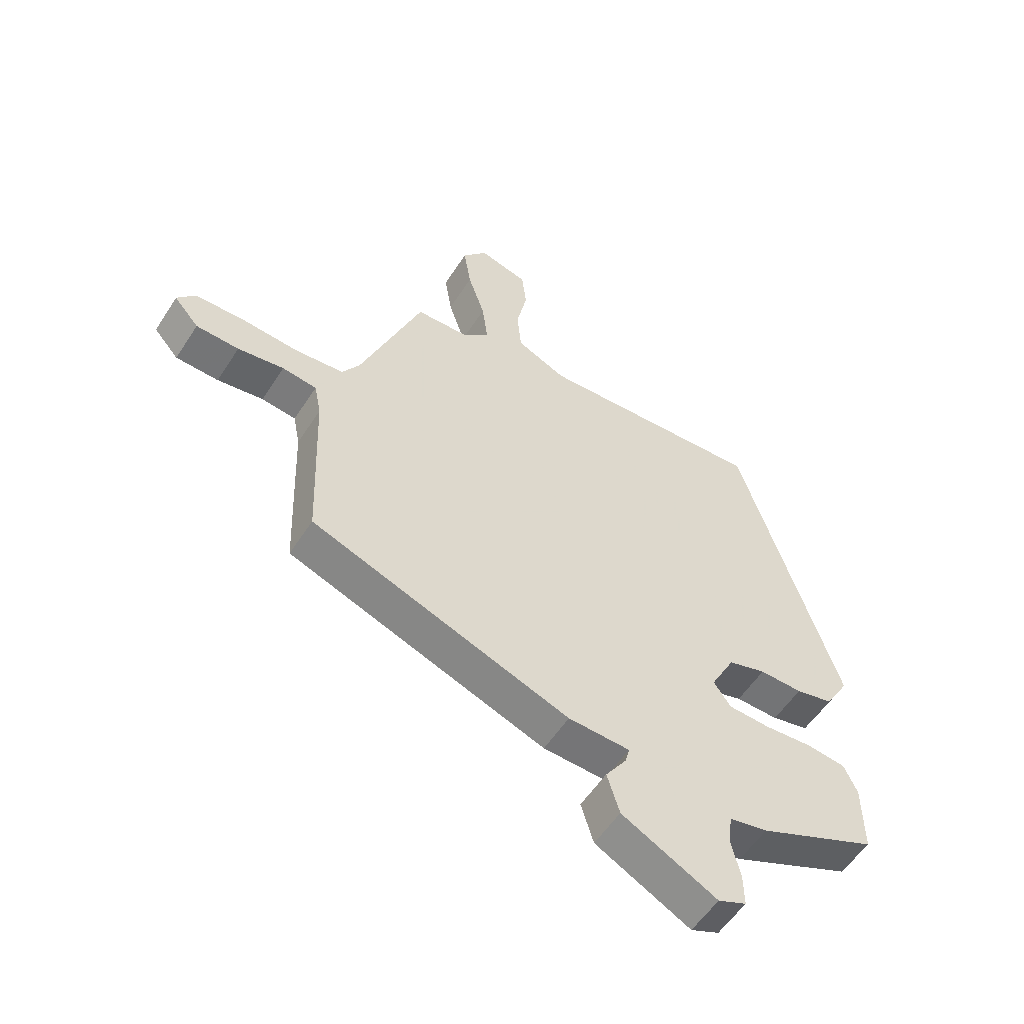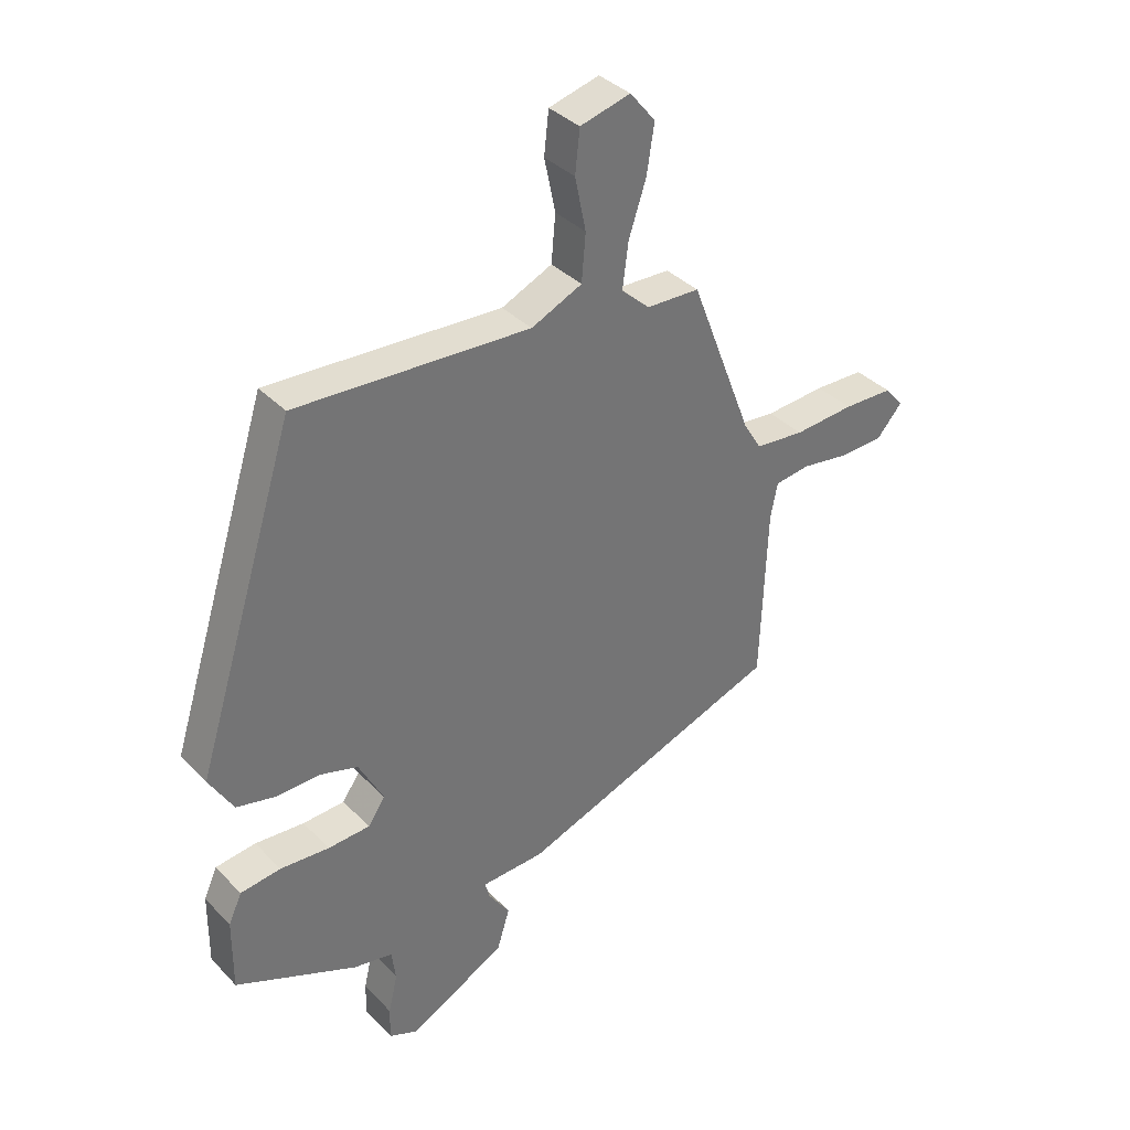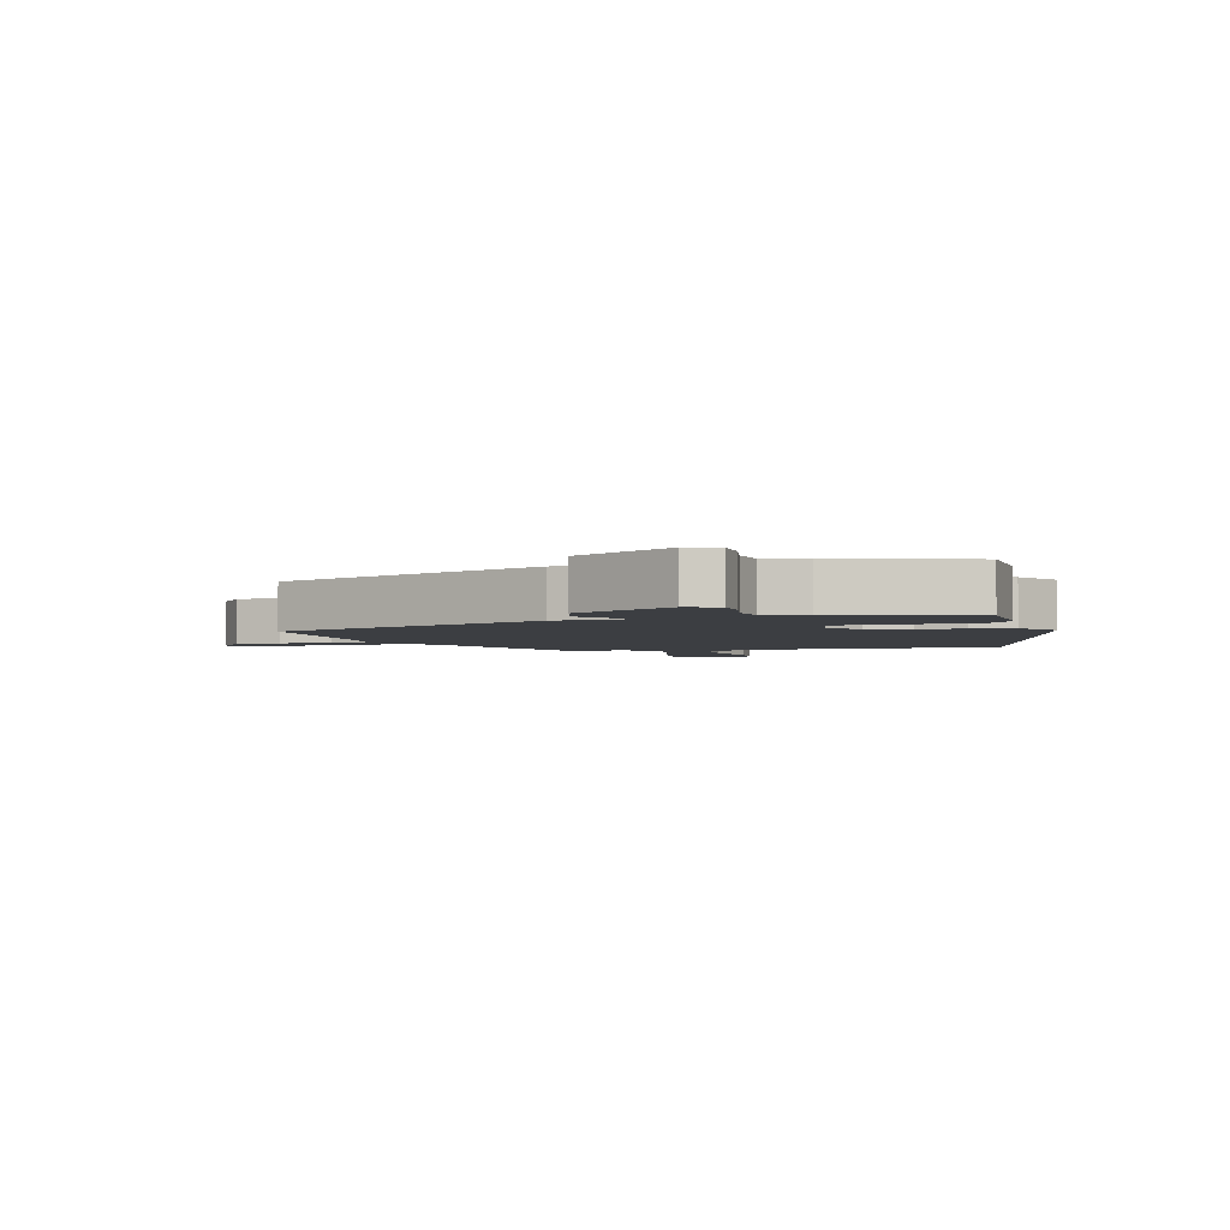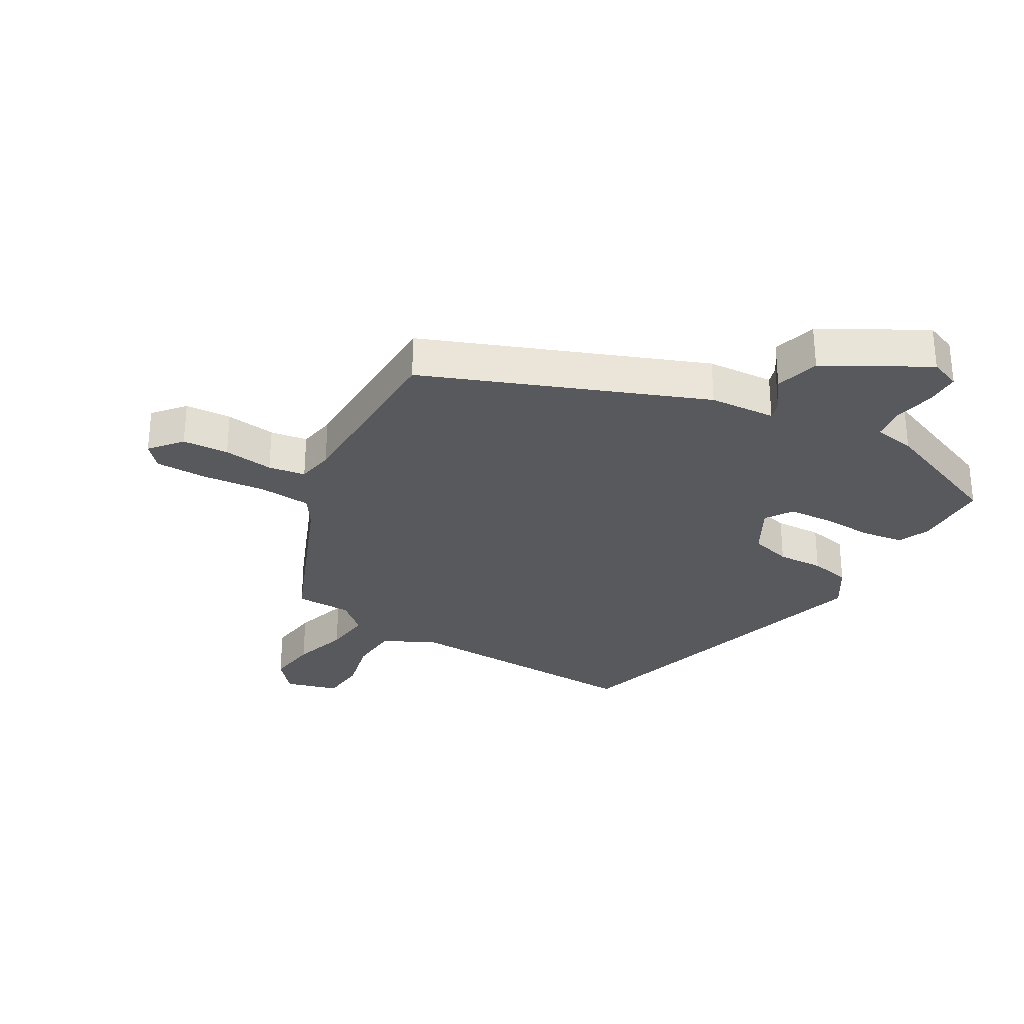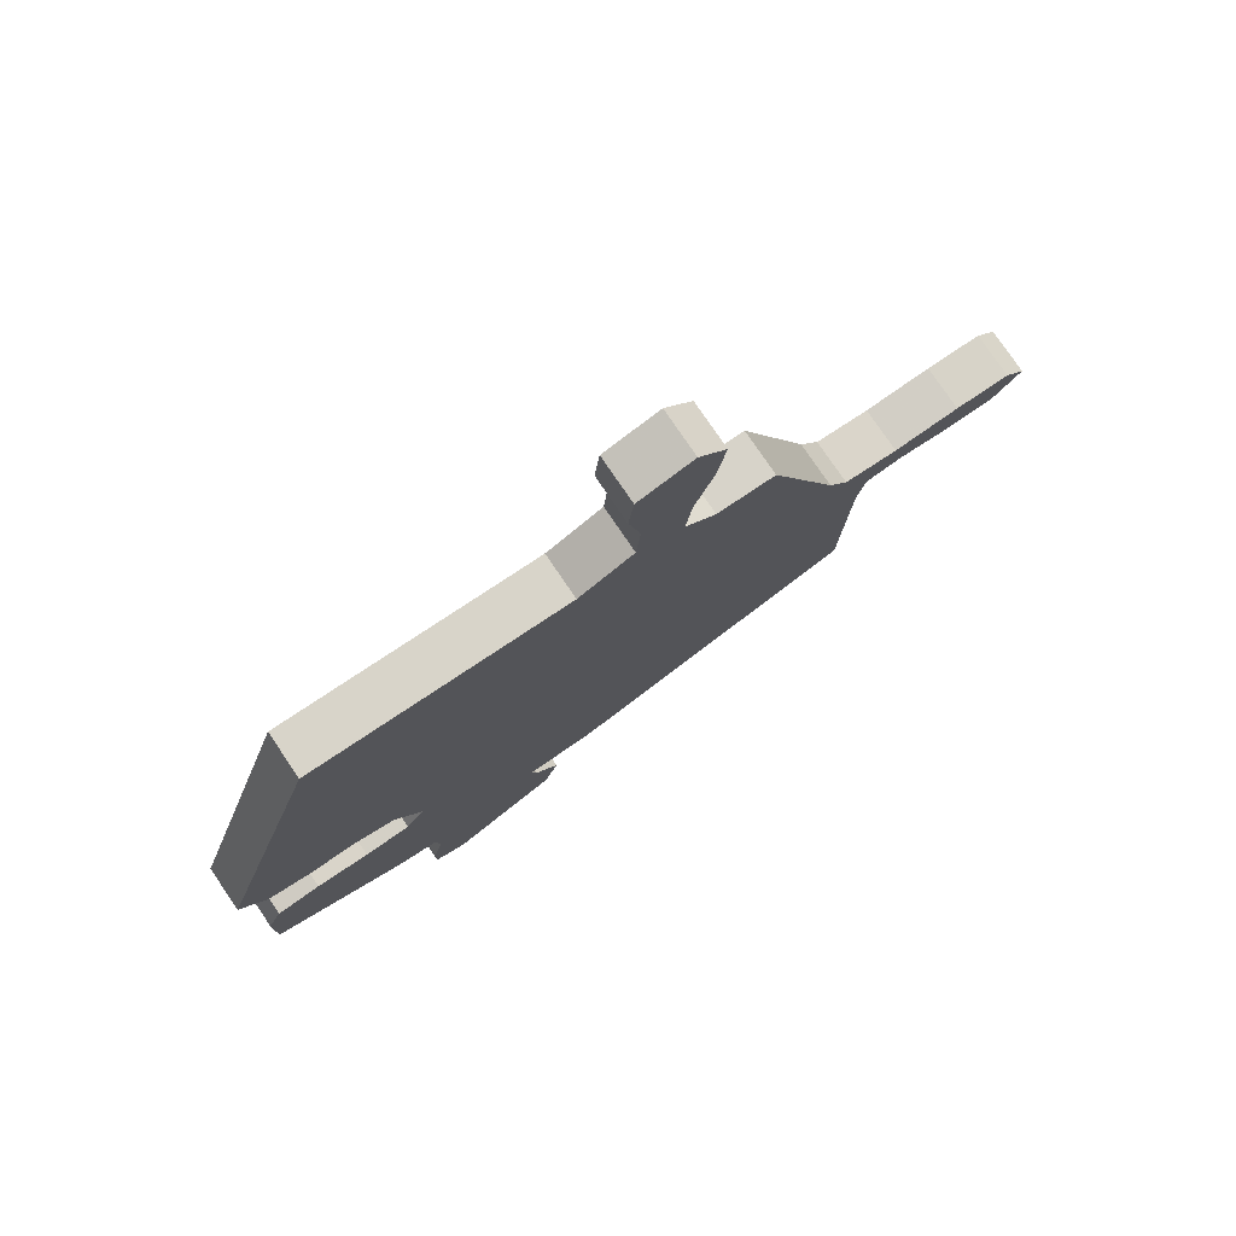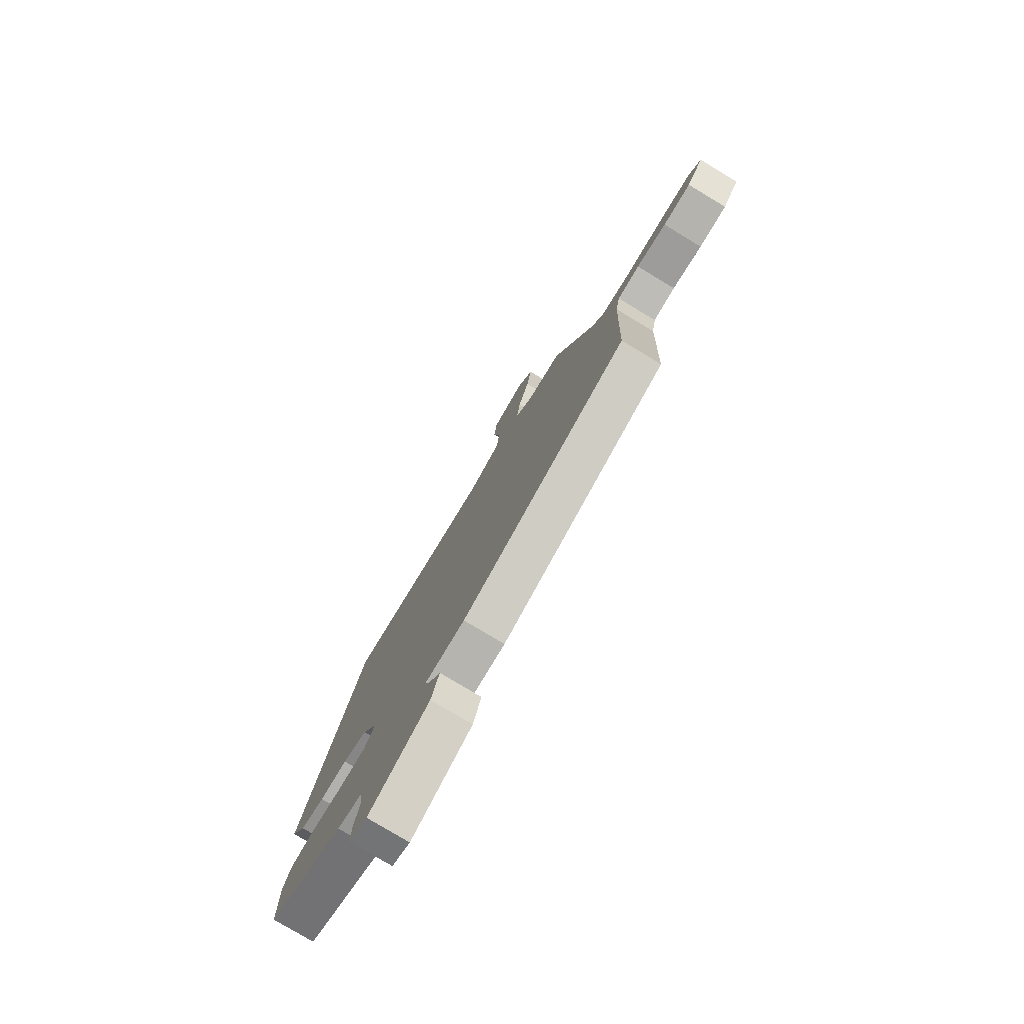
<metadata>
{"format":"obj","ext":"obj","renderer":"f3d","projection":"perspective","resolution":1024,"background":"white","views":[{"elev":-55.4,"azim":147.7,"up":"+Z"},{"elev":36.3,"azim":-37.4,"up":"+Z"},{"elev":-3.0,"azim":-161.9,"up":"+Y"},{"elev":-29.7,"azim":151.2,"up":"+Y"},{"elev":77.9,"azim":-34.2,"up":"+Z"},{"elev":-77.9,"azim":58.9,"up":"+Z"}]}
</metadata>
<code>
v -0.529 0.07 -0.446
v -0.528 0.07 -0.321
v -0.505 0.07 -0.27
v -0.435 0.07 -0.261
v -0.35 0.07 -0.267
v -0.277 0.07 -0.263
v -0.247 0.07 -0.22
v -0.29 0.07 -0.138
v -0.357 0.07 -0.118
v -0.433 0.07 -0.12
v -0.499 0.07 -0.105
v -0.541 0.07 -0.034
v -0.366 0.07 0.52
v 0.038 0.07 0.499
v 0.126 0.07 0.539
v 0.133 0.07 0.62
v 0.114 0.07 0.712
v 0.122 0.07 0.785
v 0.209 0.07 0.808
v 0.253 0.07 0.754
v 0.24 0.07 0.671
v 0.21 0.07 0.58
v 0.2 0.07 0.502
v 0.249 0.07 0.457
v 0.341 0.07 0.454
v 0.45 0.07 0.171
v 0.481 0.07 0.121
v 0.566 0.07 0.113
v 0.67 0.07 0.121
v 0.756 0.07 0.119
v 0.788 0.07 0.081
v 0.744 0.07 0.031
v 0.668 0.07 0.028
v 0.586 0.07 0.04
v 0.525 0.07 0.032
v 0.513 0.07 -0.029
v 0.502 0.07 -0.332
v 0.044 0.07 -0.5
v -0.065 0.07 -0.505
v -0.057 0.07 -0.535
v -0.02 0.07 -0.589
v -0.042 0.07 -0.661
v -0.21 0.07 -0.75
v -0.26 0.07 -0.729
v -0.259 0.07 -0.672
v -0.243 0.07 -0.604
v -0.25 0.07 -0.55
v -0.318 0.07 -0.537
v -0.529 0 -0.446
v -0.528 0 -0.321
v -0.505 0 -0.27
v -0.435 0 -0.261
v -0.35 0 -0.267
v -0.277 0 -0.263
v -0.247 0 -0.22
v -0.29 0 -0.138
v -0.357 0 -0.118
v -0.433 0 -0.12
v -0.499 0 -0.105
v -0.541 0 -0.034
v -0.366 0 0.52
v 0.038 0 0.499
v 0.126 0 0.539
v 0.133 0 0.62
v 0.114 0 0.712
v 0.122 0 0.785
v 0.209 0 0.808
v 0.253 0 0.754
v 0.24 0 0.671
v 0.21 0 0.58
v 0.2 0 0.502
v 0.249 0 0.457
v 0.341 0 0.454
v 0.45 0 0.171
v 0.481 0 0.121
v 0.566 0 0.113
v 0.67 0 0.121
v 0.756 0 0.119
v 0.788 0 0.081
v 0.744 0 0.031
v 0.668 0 0.028
v 0.586 0 0.04
v 0.525 0 0.032
v 0.513 0 -0.029
v 0.502 0 -0.332
v 0.044 0 -0.5
v -0.065 0 -0.505
v -0.057 0 -0.535
v -0.02 0 -0.589
v -0.042 0 -0.661
v -0.21 0 -0.75
v -0.26 0 -0.729
v -0.259 0 -0.672
v -0.243 0 -0.604
v -0.25 0 -0.55
v -0.318 0 -0.537
f 3 4 5
f 2 3 5
f 1 2 5
f 48 1 5
f 47 48 5
f 44 45 46
f 43 44 46
f 42 43 46
f 41 42 46
f 40 41 46
f 39 40 46 47
f 36 37 38 39
f 35 36 39 47
f 32 33 34
f 31 32 34
f 30 31 34
f 29 30 34
f 28 29 34
f 27 28 34 35
f 26 27 35 47
f 24 25 26 47
f 20 21 22
f 19 20 22
f 18 19 22
f 17 18 22
f 16 17 22
f 15 16 22 23
f 23 24 47
f 15 23 47
f 14 15 47
f 12 13 14
f 11 12 14
f 10 11 14
f 9 10 14
f 47 5 6
f 47 6 7
f 14 47 7
f 8 9 14
f 7 8 14
f 53 52 51
f 53 51 50
f 53 50 49
f 53 49 96
f 53 96 95
f 94 93 92
f 94 92 91
f 94 91 90
f 94 90 89
f 94 89 88
f 95 94 88 87
f 87 86 85 84
f 95 87 84 83
f 82 81 80
f 82 80 79
f 82 79 78
f 82 78 77
f 82 77 76
f 83 82 76 75
f 95 83 75 74
f 95 74 73 72
f 70 69 68
f 70 68 67
f 70 67 66
f 70 66 65
f 70 65 64
f 71 70 64 63
f 95 72 71
f 95 71 63
f 95 63 62
f 62 61 60
f 62 60 59
f 62 59 58
f 62 58 57
f 54 53 95
f 55 54 95
f 55 95 62
f 62 57 56
f 62 56 55
f 1 49 50 2
f 2 50 51 3
f 3 51 52 4
f 4 52 53 5
f 5 53 54 6
f 6 54 55 7
f 7 55 56 8
f 8 56 57 9
f 9 57 58 10
f 10 58 59 11
f 11 59 60 12
f 12 60 61 13
f 13 61 62 14
f 14 62 63 15
f 15 63 64 16
f 16 64 65 17
f 17 65 66 18
f 18 66 67 19
f 19 67 68 20
f 20 68 69 21
f 21 69 70 22
f 22 70 71 23
f 23 71 72 24
f 24 72 73 25
f 25 73 74 26
f 26 74 75 27
f 27 75 76 28
f 28 76 77 29
f 29 77 78 30
f 30 78 79 31
f 31 79 80 32
f 32 80 81 33
f 33 81 82 34
f 34 82 83 35
f 35 83 84 36
f 36 84 85 37
f 37 85 86 38
f 38 86 87 39
f 39 87 88 40
f 40 88 89 41
f 41 89 90 42
f 42 90 91 43
f 43 91 92 44
f 44 92 93 45
f 45 93 94 46
f 46 94 95 47
f 47 95 96 48
f 48 96 49 1

</code>
